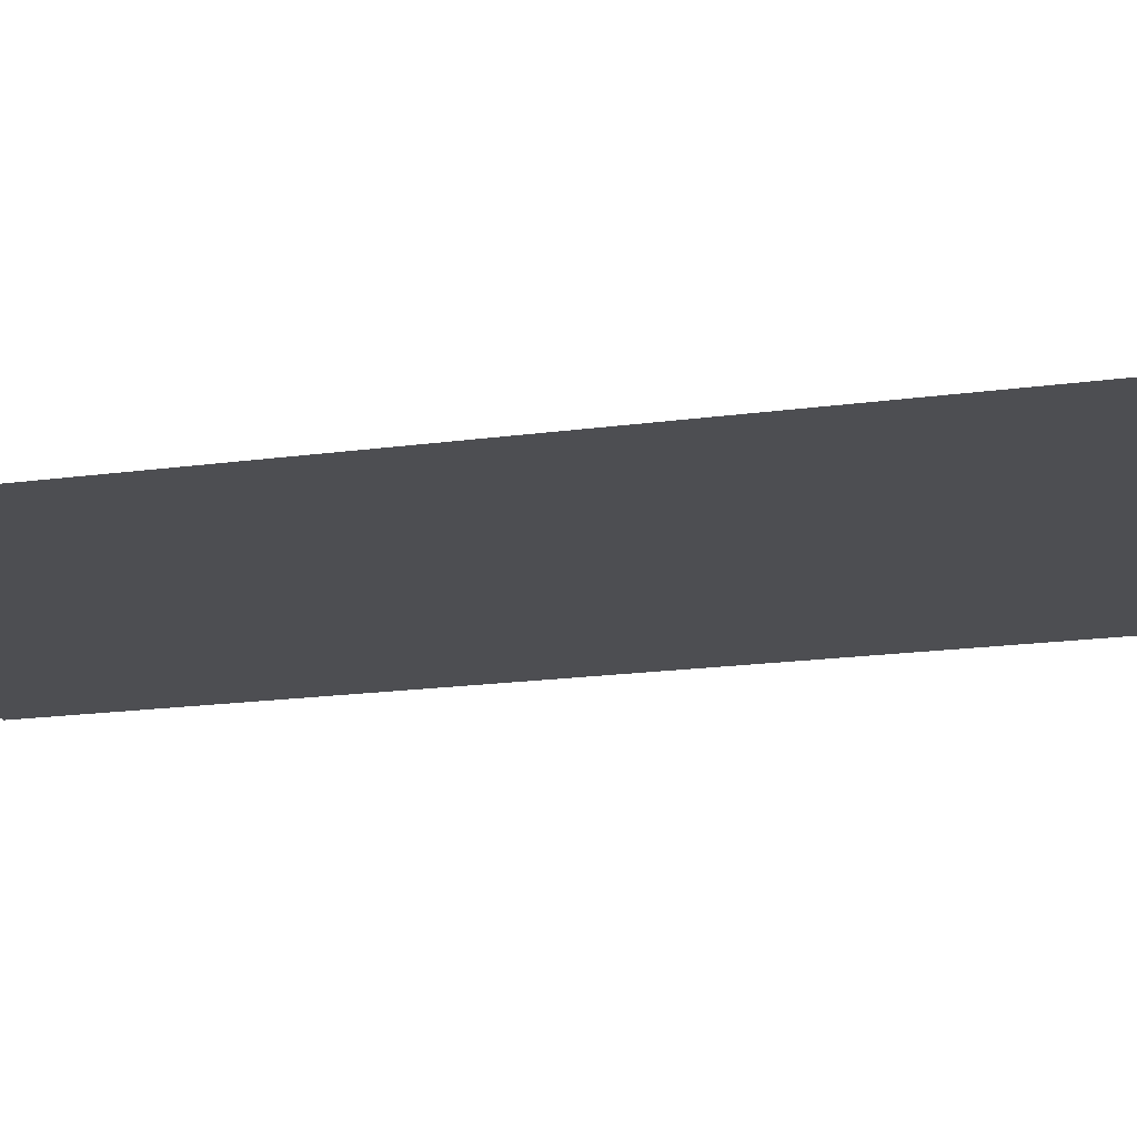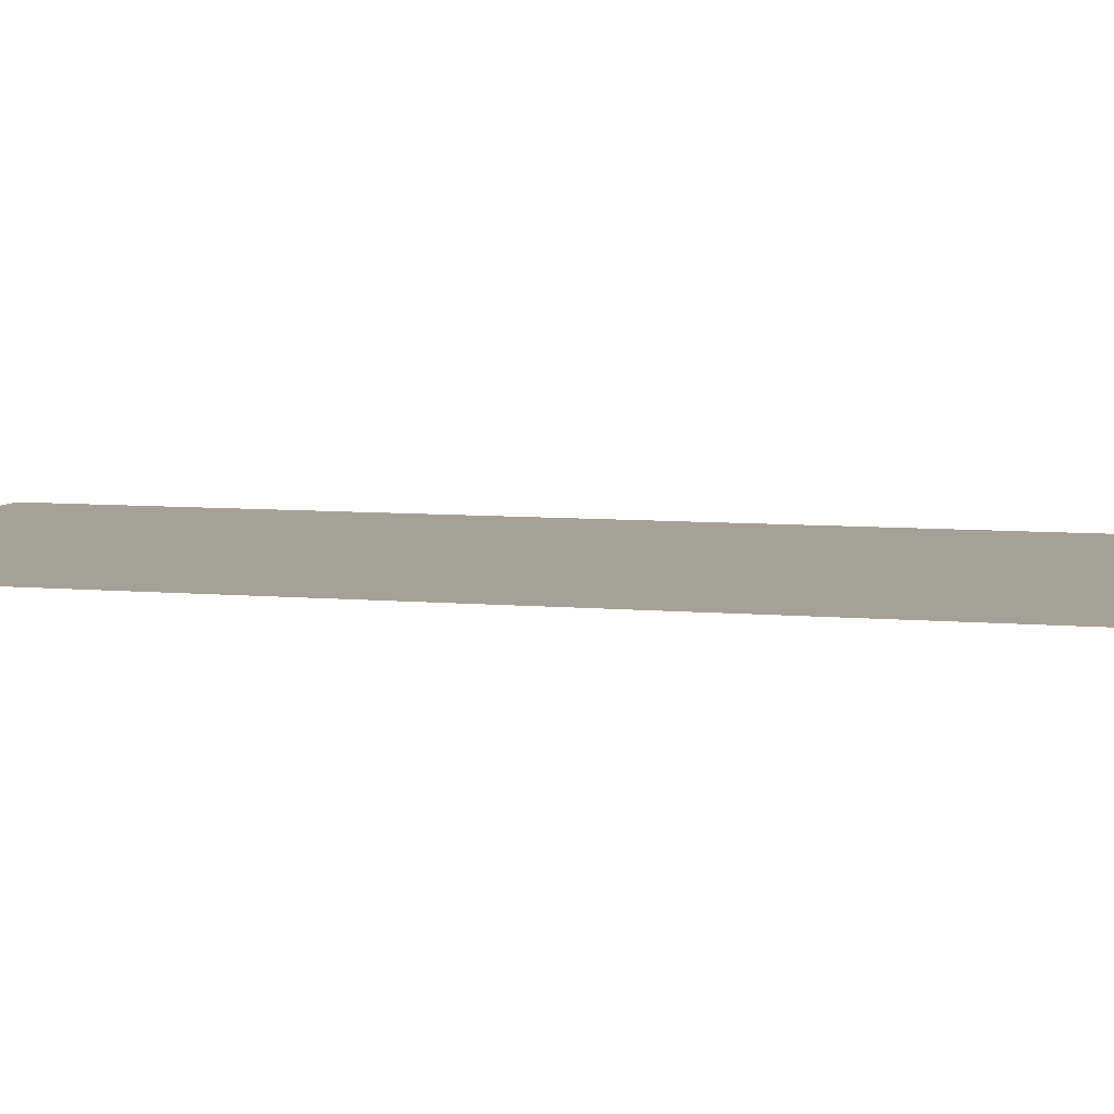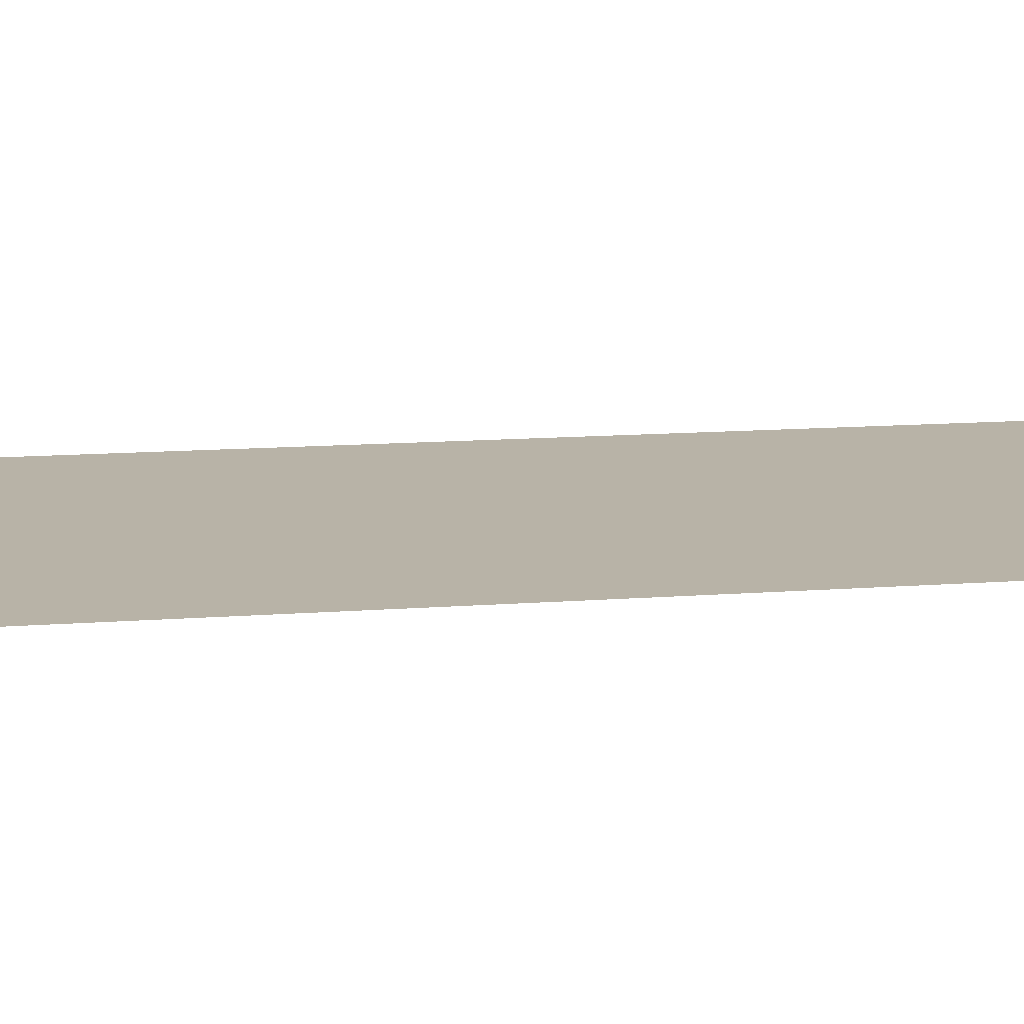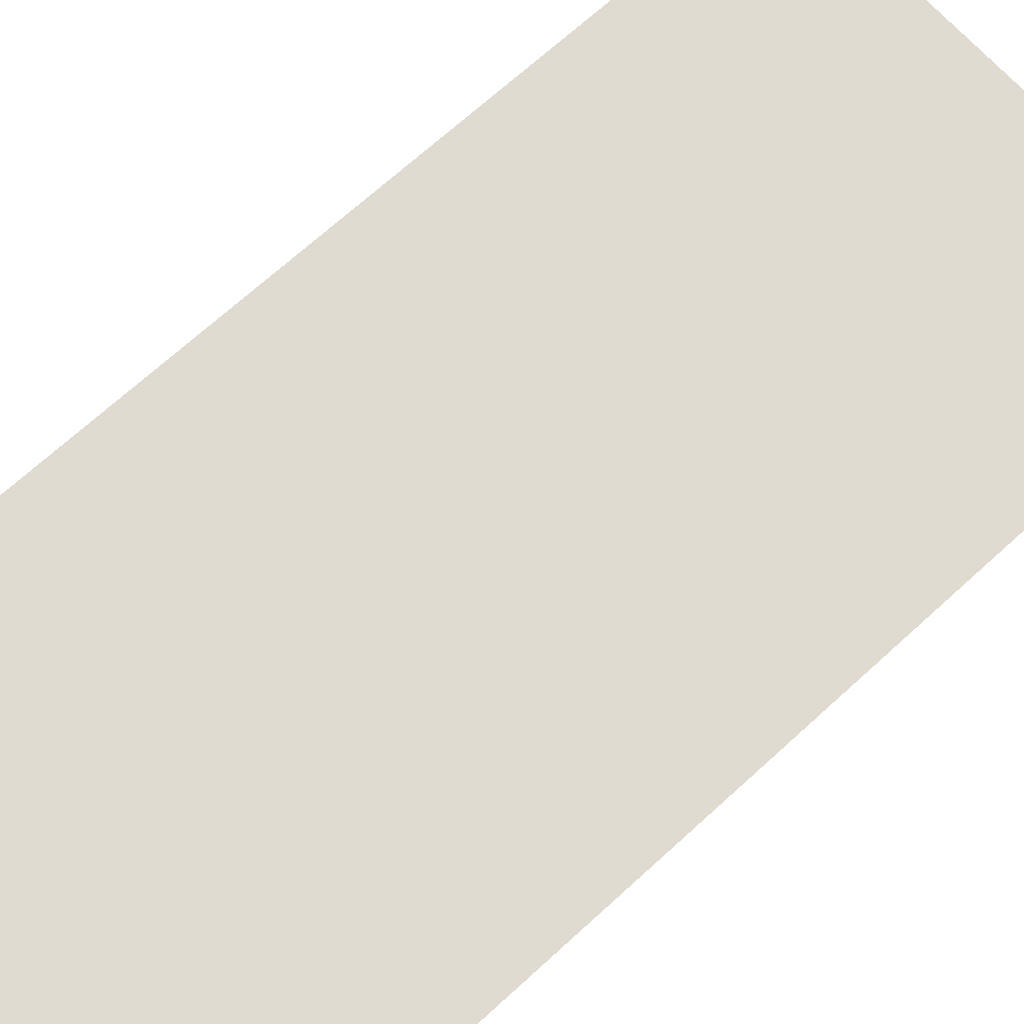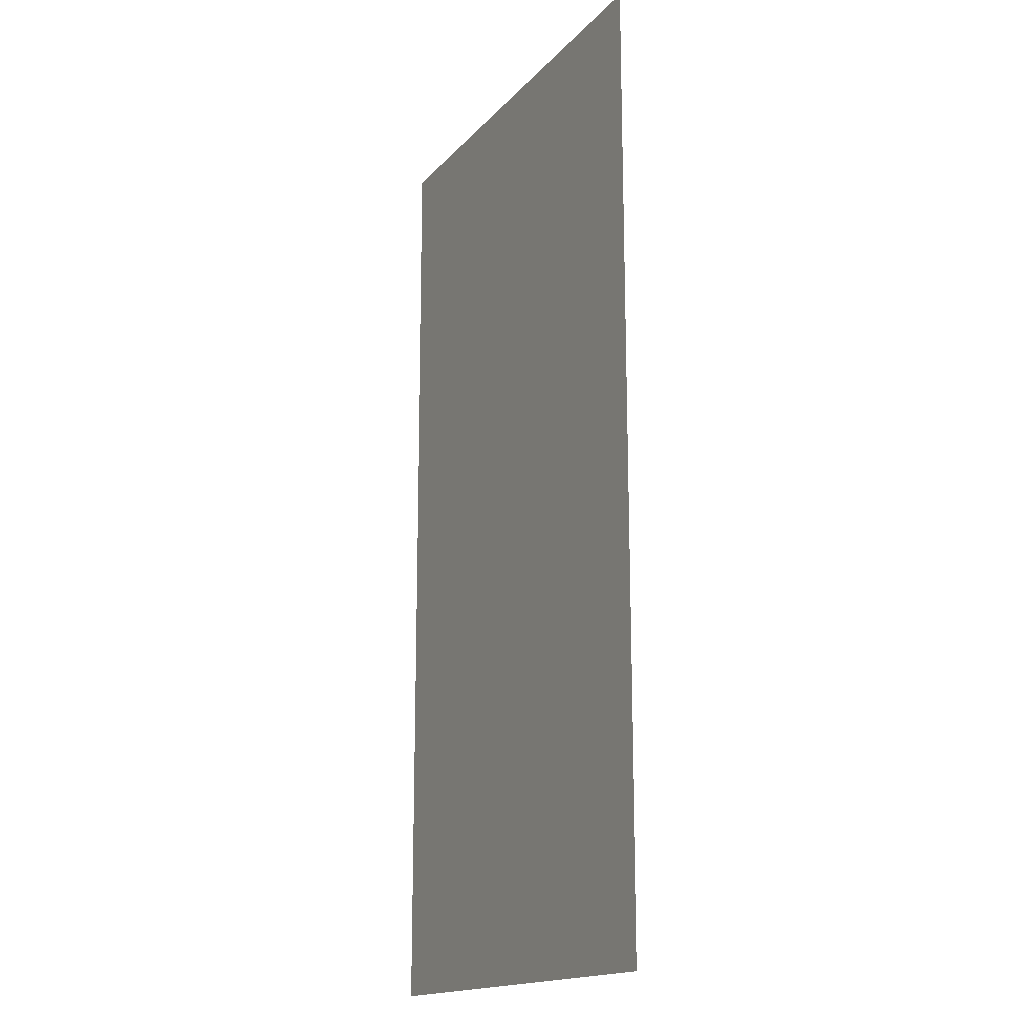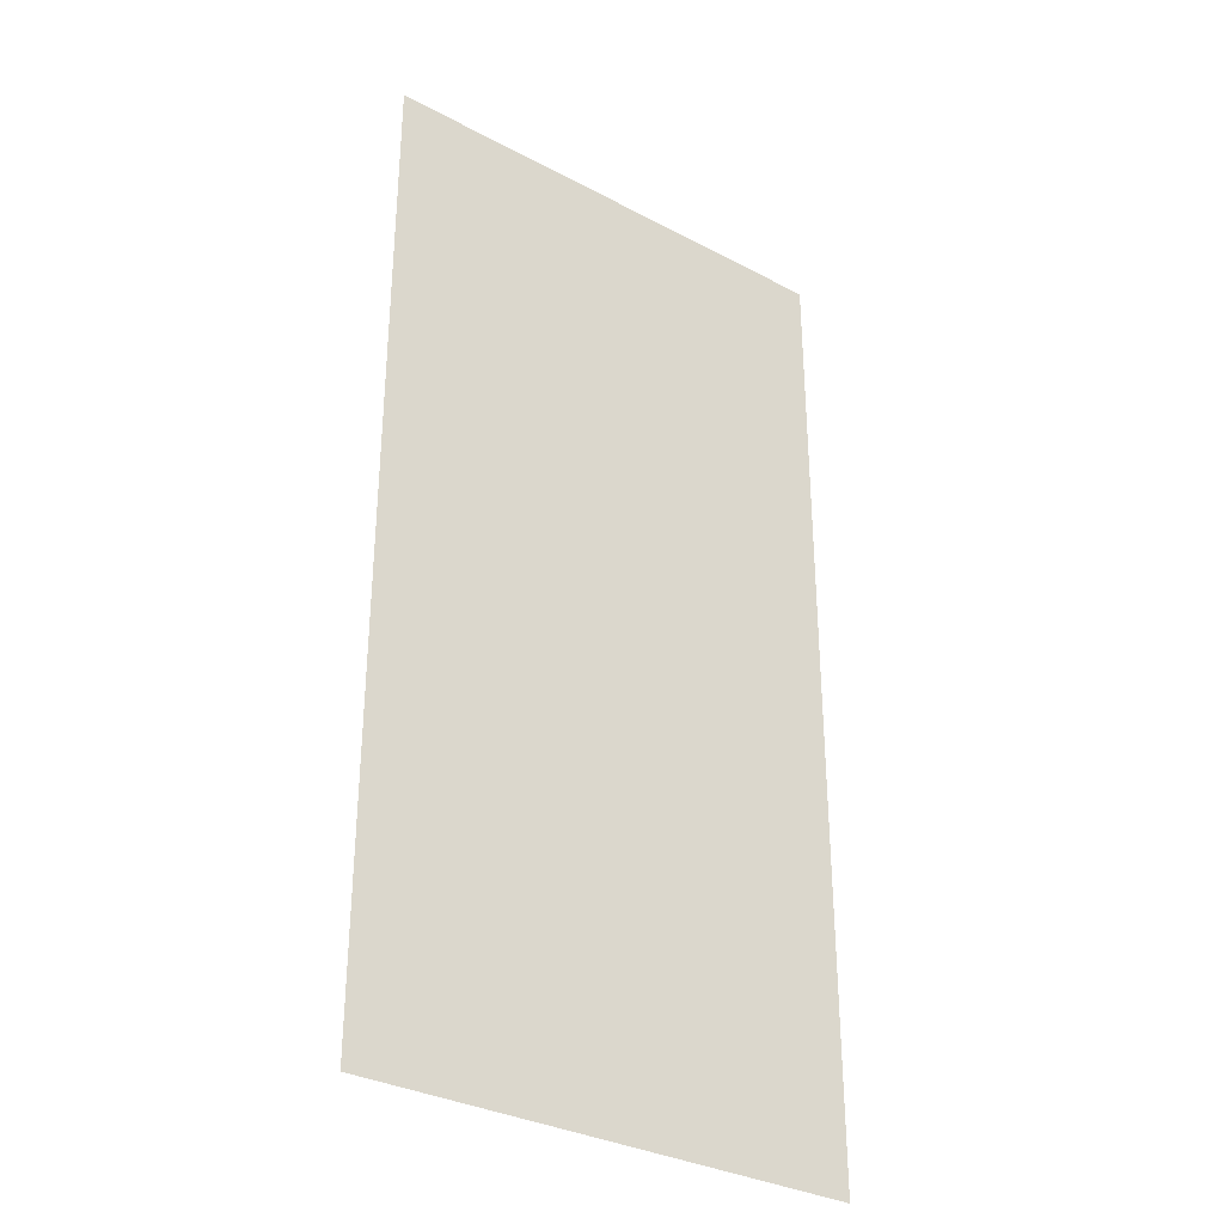
<metadata>
{"format":"obj","ext":"obj","renderer":"f3d","projection":"perspective","resolution":1024,"background":"white","views":[{"elev":-17.2,"azim":-74.3,"up":"+Z"},{"elev":6.2,"azim":106.7,"up":"+Z"},{"elev":12.9,"azim":-100.1,"up":"+Z"},{"elev":69.9,"azim":-132.3,"up":"+Z"},{"elev":-16.5,"azim":-116.9,"up":"+Y"},{"elev":-32.7,"azim":143.7,"up":"+Y"}]}
</metadata>
<code>
v -15 -14 0
v -16 -14 0
v -16 -13 0
v -15 -13 0
v -15 -15 0
v -16 -15 0
v -16 -14 0
v -15 -14 0
g Pueblo_mesh_0116
f 1 2 3 4
f 5 6 7 8

</code>
